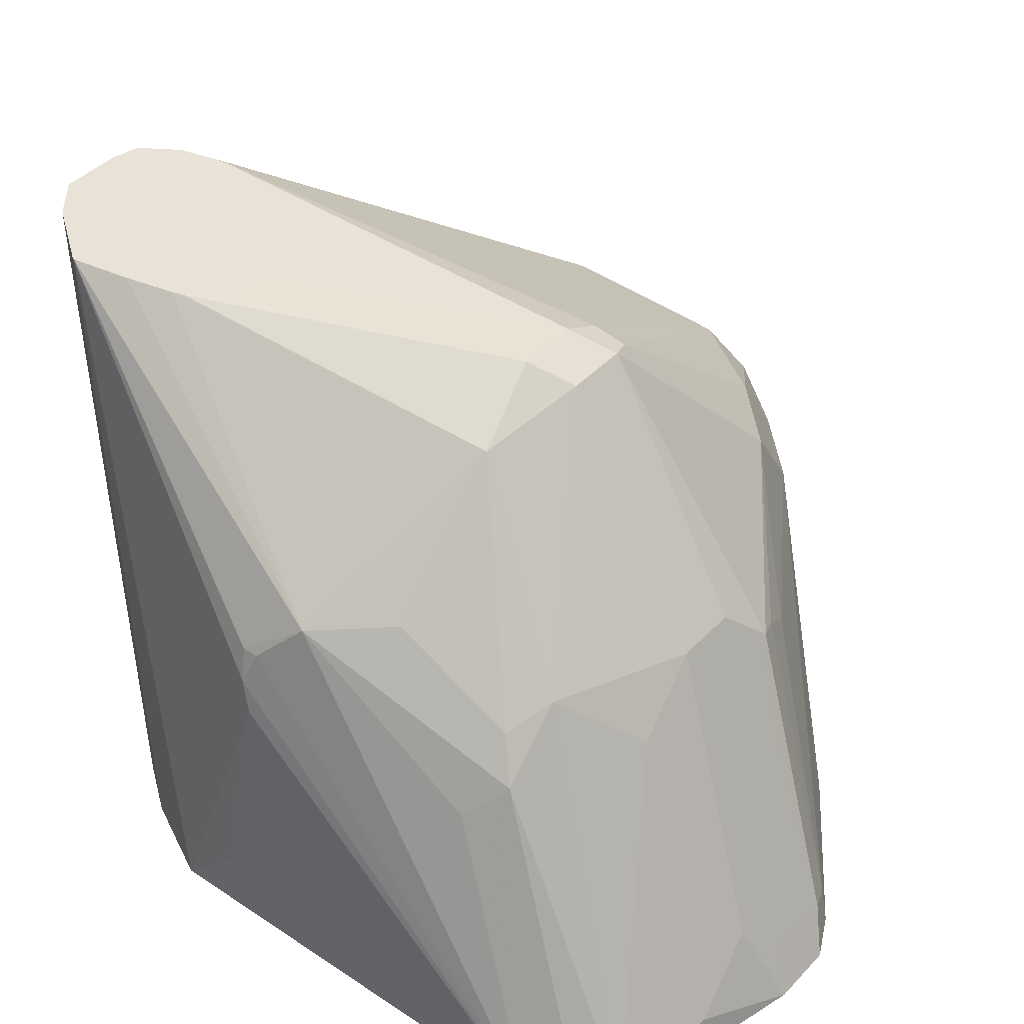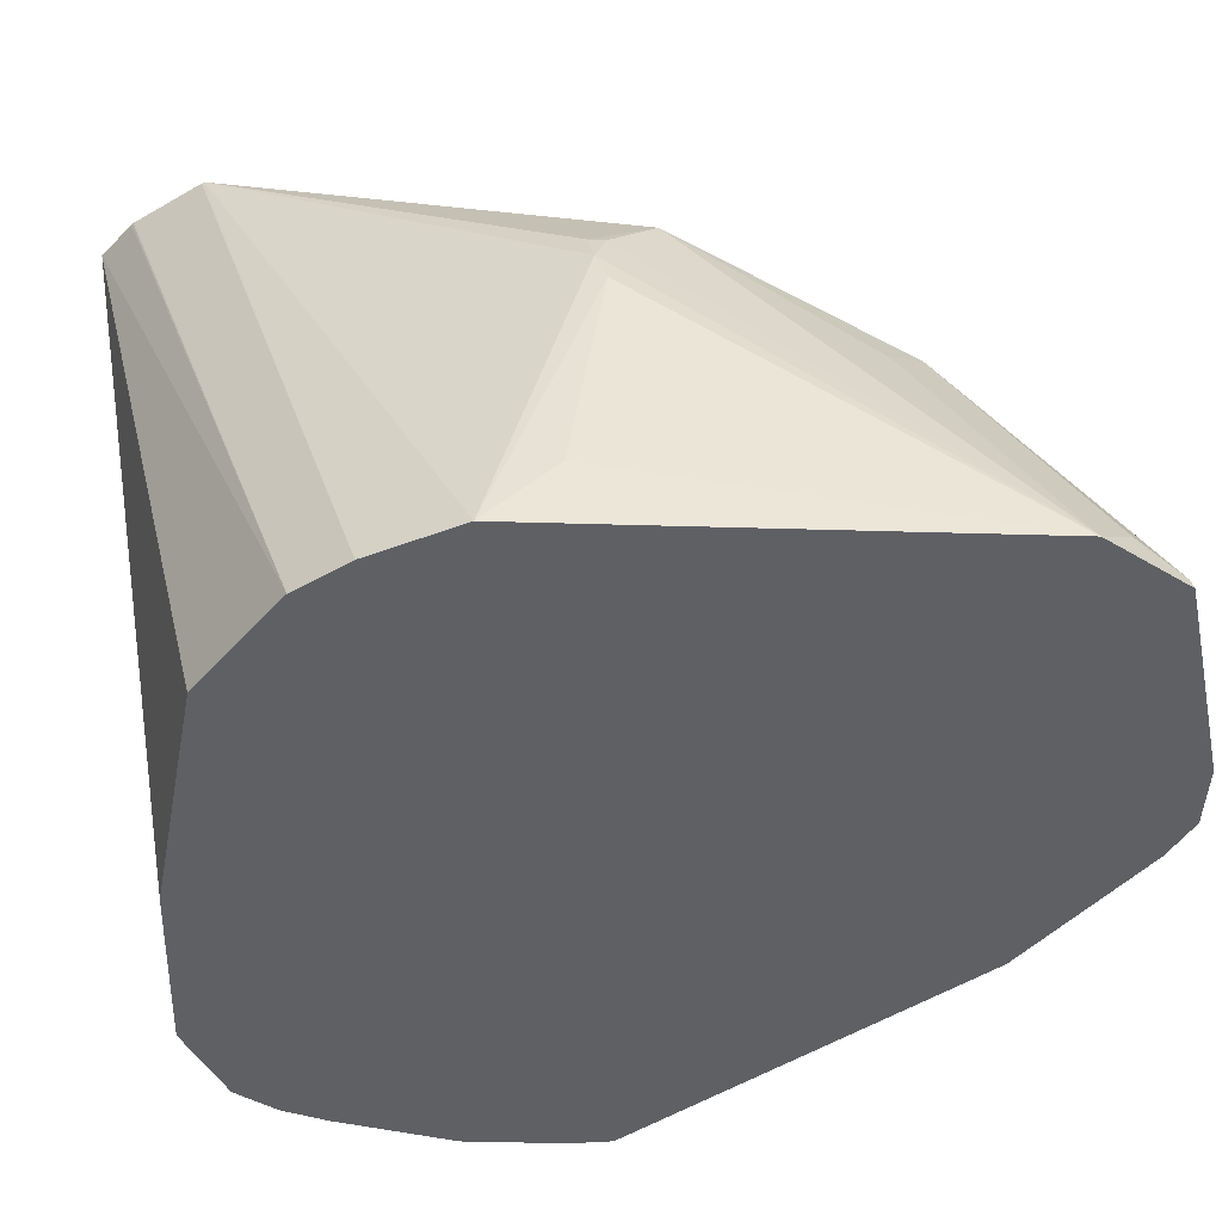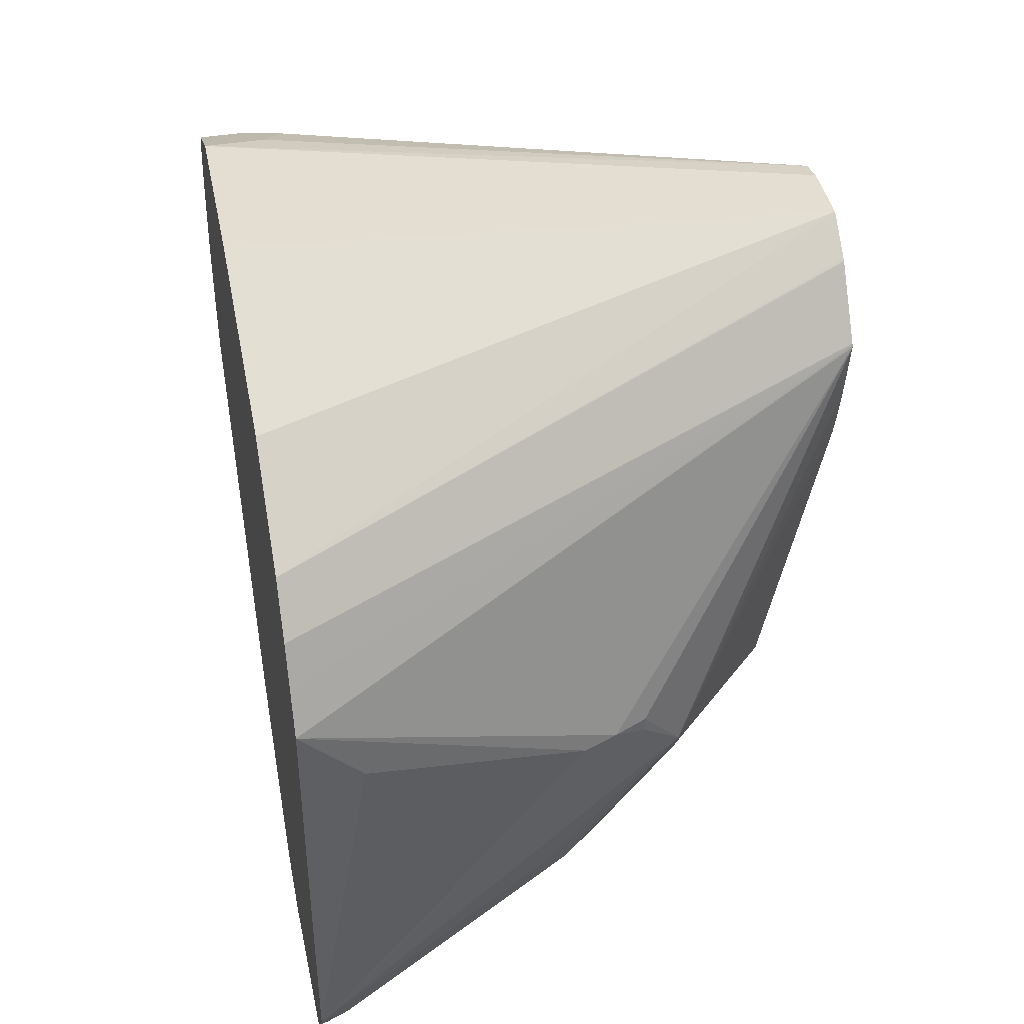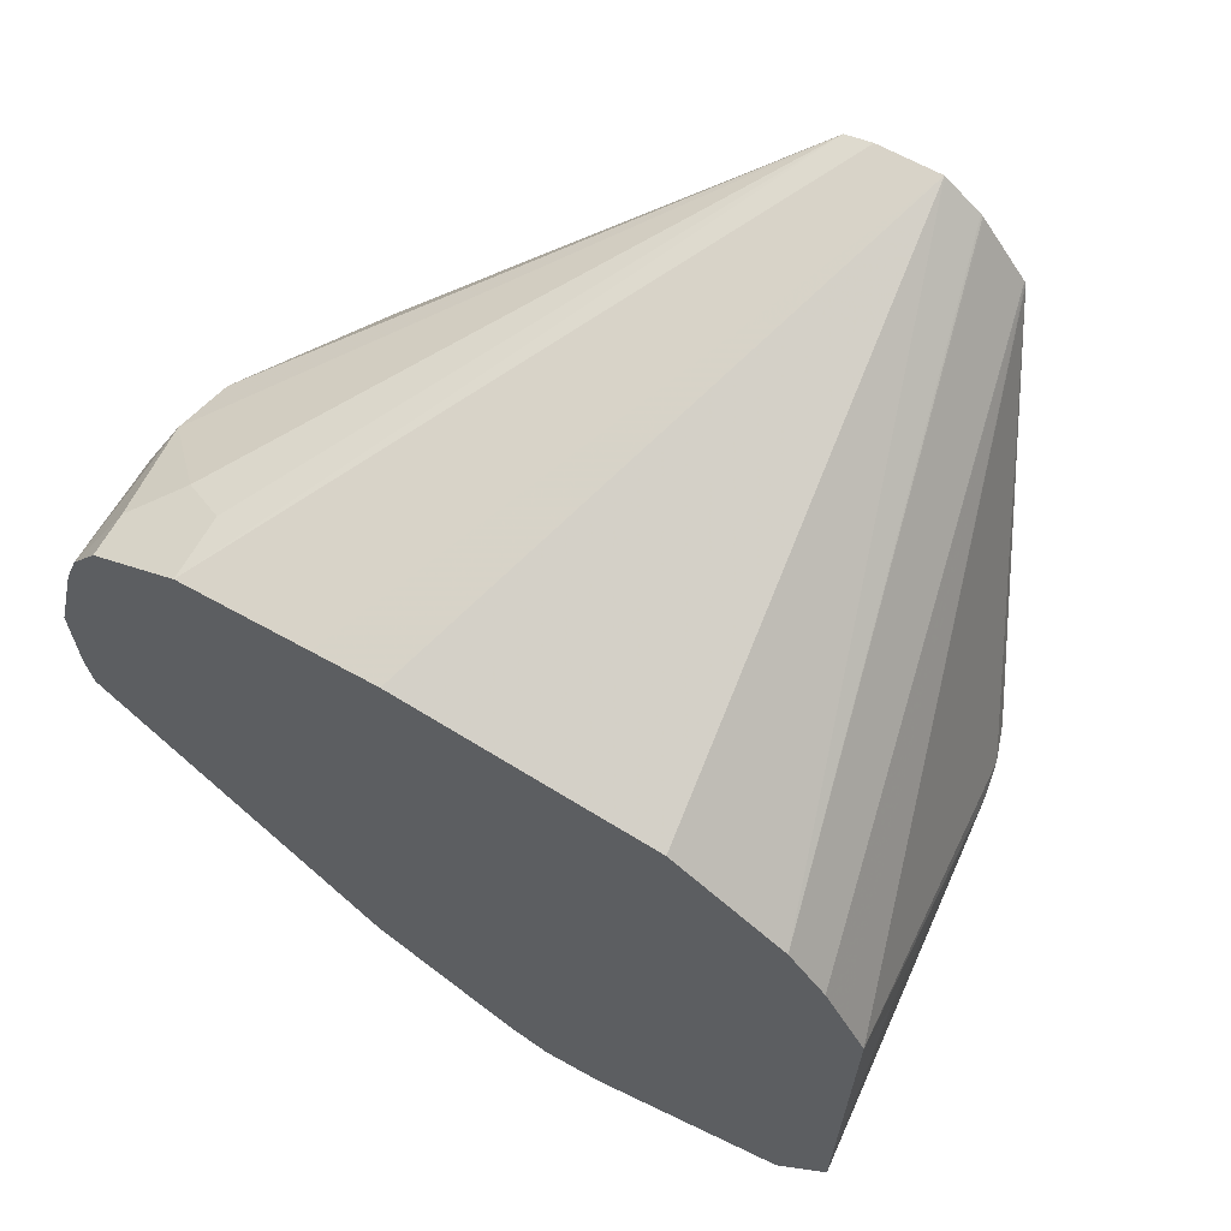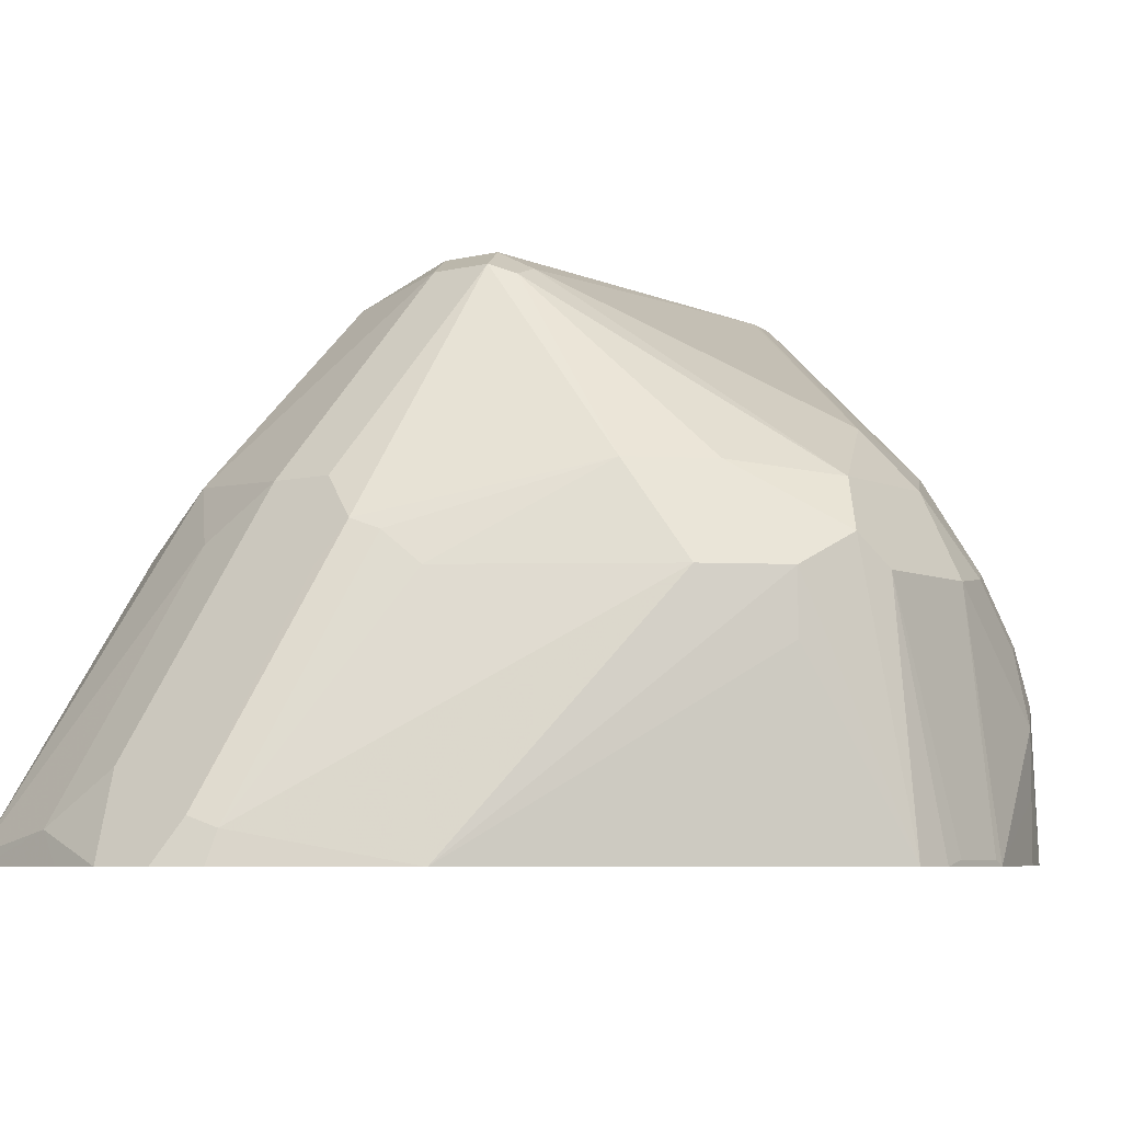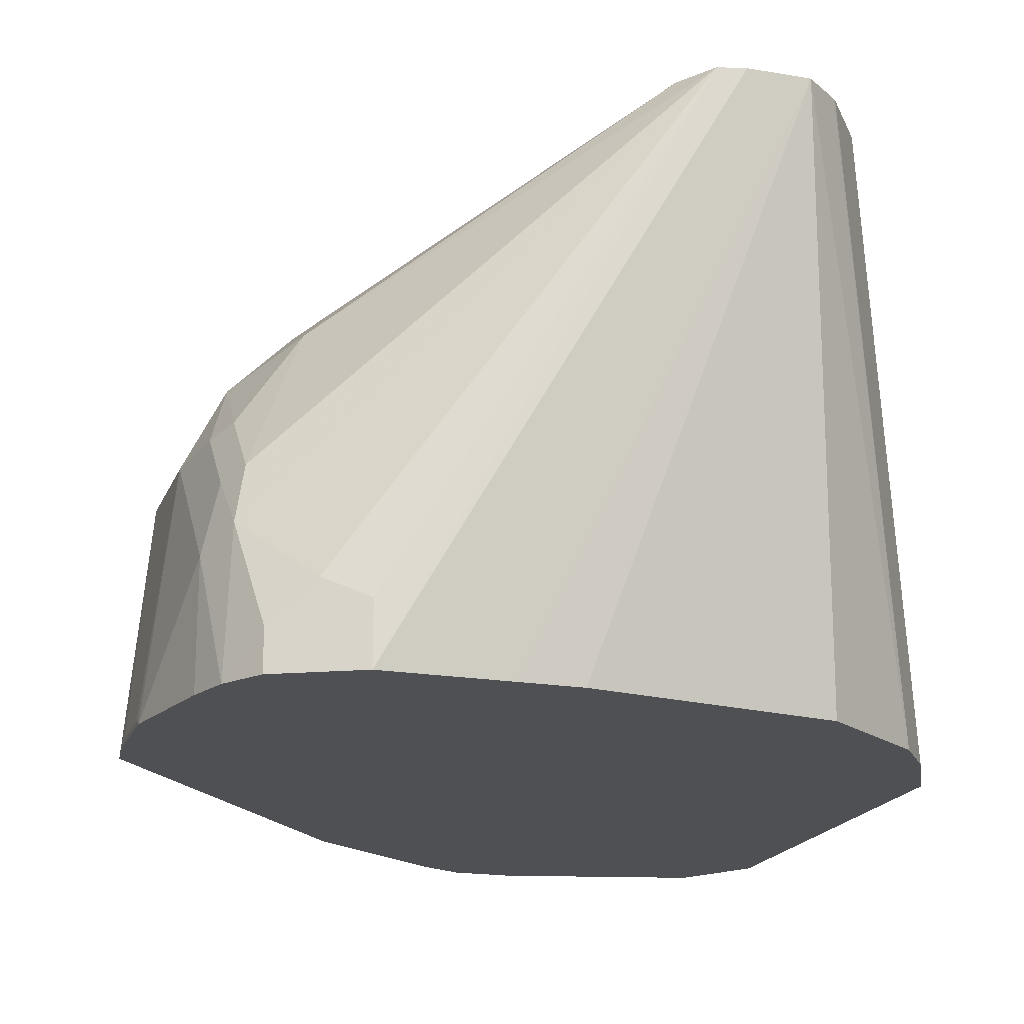
<metadata>
{"format":"obj","ext":"obj","renderer":"f3d","projection":"perspective","resolution":1024,"background":"white","views":[{"elev":41.6,"azim":-51.2,"up":"+Z"},{"elev":-43.1,"azim":-92.0,"up":"+Z"},{"elev":41.8,"azim":-101.3,"up":"+Y"},{"elev":65.7,"azim":-150.8,"up":"+Y"},{"elev":-6.2,"azim":36.6,"up":"+Z"},{"elev":-19.2,"azim":162.3,"up":"+Z"}]}
</metadata>
<code>
v -0.2646 0.2308 -0.1569
v -0.2711 0.2568 -0.1569
v -0.2711 0.2568 -0.1427
v -0.2711 0.2568 -0.1284
v -0.2711 0.2283 -0.09985
v -0.2646 0.2283 -0.1556
v -0.2646 0.2088 -0.1569
v -0.2745 0.2666 -0.1569
v -0.2746 0.2568 -0.1123
v -0.2758 0.2663 -0.1236
v -0.2746 0.2425 -0.09807
v -0.2758 0.2283 -0.09036
v -0.2746 0.1926 -0.09272
v -0.2711 0.1997 -0.09985
v -0.2646 0.214 -0.1556
v -0.2657 0.1998 -0.1569
v -0.2806 0.2758 -0.1569
v -0.2806 0.2758 -0.1474
v -0.2782 0.2639 -0.1106
v -0.2901 0.2806 -0.1379
v -0.3651 0.3054 -0.02817
v -0.2782 0.2497 -0.09629
v -0.2806 0.2283 -0.08085
v -0.2806 0.1997 -0.08085
v -0.2853 0.1855 -0.0856
v -0.2806 0.1807 -0.09985
v -0.2657 0.1997 -0.1569
v -0.2853 0.2782 -0.1569
v -0.2925 0.2497 -0.0749
v -0.2996 0.2853 -0.1427
v -0.3713 0.3069 -0.02817
v -0.361 0.2992 -0.02817
v -0.2996 0.2853 -0.1569
v -0.2948 0.2283 -0.06658
v -0.3472 0.1855 -0.0333
v -0.346 0.1783 -0.03568
v -0.296 0.1783 -0.07846
v -0.2806 0.1807 -0.1141
v -0.2948 0.1664 -0.09985
v -0.3281 0.1284 -0.1569
v -0.2996 0.2425 -0.06599
v -0.3594 0.2968 -0.02817
v -0.3855 0.3069 -0.02817
v -0.3281 0.2853 -0.1569
v -0.357 0.2871 -0.02817
v -0.3568 0.2853 -0.02817
v -0.3567 0.1855 -0.02854
v -0.3519 0.176 -0.0333
v -0.3568 0.2849 -0.02817
v -0.3103 0.1641 -0.07846
v -0.3376 0.1379 -0.09985
v -0.3602 0.107 -0.1498
v -0.3614 0.1046 -0.1569
v -0.3938 0.3003 -0.02817
v -0.3424 0.2853 -0.1569
v -0.3995 0.2764 -0.1569
v -0.4244 0.2586 -0.1569
v -0.3709 0.1855 -0.02854
v -0.3619 0.2714 -0.02817
v -0.3684 0.2568 -0.02817
v -0.3702 0.2531 -0.02817
v -0.3833 0.2463 -0.02817
v -0.3662 0.176 -0.0333
v -0.3614 0.1379 -0.08085
v -0.3519 0.1332 -0.09036
v -0.346 0.1355 -0.09272
v -0.3662 0.1046 -0.1474
v -0.3709 0.09989 -0.1569
v -0.3942 0.3 -0.02817
v -0.4327 0.2473 -0.1569
v -0.3945 0.2996 -0.02817
v -0.3899 0.1807 -0.03805
v -0.3839 0.2463 -0.02817
v -0.3937 0.2483 -0.02817
v -0.3991 0.2564 -0.02817
v -0.3994 0.2569 -0.02817
v -0.4066 0.1498 -0.07846
v -0.3757 0.1379 -0.08085
v -0.3567 0.1284 -0.09985
v -0.3804 0.1046 -0.1474
v -0.3852 0.09989 -0.1569
v -0.4047 0.2857 -0.02817
v -0.4375 0.2378 -0.1569
v -0.4049 0.2853 -0.02817
v -0.4304 0.1974 -0.06896
v -0.4185 0.1807 -0.06658
v -0.4161 0.1546 -0.08323
v -0.4002 0.2597 -0.02817
v -0.4208 0.1498 -0.09272
v -0.4304 0.1118 -0.1545
v -0.3923 0.1355 -0.09272
v -0.4066 0.107 -0.1498
v -0.3899 0.1094 -0.1379
v -0.3709 0.1284 -0.09985
v -0.3995 0.1034 -0.1569
v -0.4422 0.2282 -0.1569
v -0.4051 0.2849 -0.02817
v -0.4351 0.2104 -0.07846
v -0.4351 0.2069 -0.07846
v -0.4422 0.1284 -0.1569
v -0.428 0.1569 -0.09985
v -0.4027 0.2711 -0.02817
v -0.4351 0.1213 -0.1498
v -0.4327 0.1141 -0.1569
v -0.4308 0.1113 -0.1569
v -0.428 0.1106 -0.1569
v -0.4422 0.214 -0.1427
v -0.4387 0.2069 -0.09272
v -0.4375 0.2092 -0.0856
f 52 67 53
f 51 66 52
f 50 66 51
f 50 65 66
f 48 78 64
f 48 64 65
f 48 63 78
f 47 73 58
f 52 66 65
f 47 62 73
f 48 65 50
f 64 78 94
f 58 72 63
f 53 67 68
f 54 57 69
f 57 70 71
f 57 71 69
f 58 73 74
f 58 74 75
f 58 75 76
f 58 76 72
f 63 72 77
f 63 77 78
f 52 65 67
f 47 61 62
f 39 51 52
f 47 59 60
f 31 44 43
f 64 94 79
f 34 41 42
f 34 42 45
f 34 45 46
f 34 46 35
f 35 47 48
f 35 48 36
f 35 46 49
f 35 49 47
f 36 48 50
f 36 50 37
f 39 50 51
f 39 52 40
f 40 52 53
f 43 44 55
f 43 55 56
f 43 56 57
f 43 57 54
f 100 108 107
f 47 58 63
f 47 63 48
f 47 49 59
f 47 60 61
f 64 79 65
f 85 101 89
f 67 80 81
f 85 88 102
f 85 102 97
f 85 97 98
f 86 89 87
f 89 101 100
f 89 100 103
f 89 103 90
f 90 104 105
f 90 105 106
f 90 106 92
f 90 92 91
f 90 103 100
f 90 100 104
f 92 106 95
f 96 100 107
f 96 107 108
f 96 108 109
f 96 109 97
f 97 109 98
f 98 109 99
f 99 109 100
f 100 109 108
f 31 33 44
f 85 89 86
f 85 100 101
f 85 99 100
f 85 98 99
f 67 81 68
f 67 79 94
f 67 94 80
f 70 82 71
f 70 83 84
f 70 84 82
f 72 85 86
f 72 86 87
f 72 87 77
f 72 76 88
f 72 88 85
f 65 79 67
f 77 87 89
f 77 90 91
f 77 91 78
f 78 91 92
f 78 92 93
f 78 93 94
f 80 94 93
f 80 93 81
f 81 93 92
f 81 92 95
f 83 96 84
f 84 96 97
f 77 89 90
f 29 42 41
f 21 45 42
f 29 41 34
f 1 28 17
f 1 8 2
f 2 8 3
f 3 8 4
f 4 9 11
f 4 11 5
f 4 8 10
f 4 10 9
f 5 11 12
f 5 12 13
f 5 13 14
f 5 14 15
f 5 15 6
f 7 15 14
f 7 14 16
f 8 17 18
f 8 18 10
f 9 10 19
f 9 19 22
f 9 22 11
f 10 18 20
f 10 20 21
f 10 21 19
f 1 33 28
f 11 22 23
f 1 44 33
f 1 56 55
f 29 32 42
f 1 2 3
f 1 3 4
f 1 4 5
f 1 5 6
f 1 6 15
f 1 15 7
f 1 7 16
f 1 16 27
f 1 27 40
f 1 40 53
f 1 53 68
f 1 68 81
f 1 81 95
f 1 95 106
f 1 106 105
f 1 105 104
f 1 104 100
f 1 100 96
f 1 96 83
f 1 83 70
f 1 70 57
f 1 57 56
f 1 55 44
f 11 23 12
f 1 17 8
f 13 24 25
f 21 60 59
f 21 59 49
f 21 49 46
f 21 46 45
f 21 42 32
f 21 32 29
f 21 30 33
f 21 33 31
f 22 29 23
f 23 29 34
f 23 34 24
f 24 35 36
f 24 36 37
f 24 37 25
f 24 34 35
f 25 37 26
f 26 38 27
f 26 37 50
f 26 50 39
f 26 39 40
f 26 40 38
f 12 23 13
f 28 33 30
f 21 61 60
f 21 62 61
f 27 38 40
f 21 74 73
f 21 73 62
f 13 25 26
f 13 26 27
f 13 27 14
f 13 23 24
f 14 27 16
f 17 28 18
f 18 28 20
f 19 29 22
f 20 28 30
f 20 30 21
f 21 31 43
f 19 21 29
f 21 54 69
f 21 69 71
f 21 71 82
f 21 75 74
f 21 82 84
f 21 84 97
f 21 97 102
f 21 102 88
f 21 88 76
f 21 76 75
f 21 43 54

</code>
